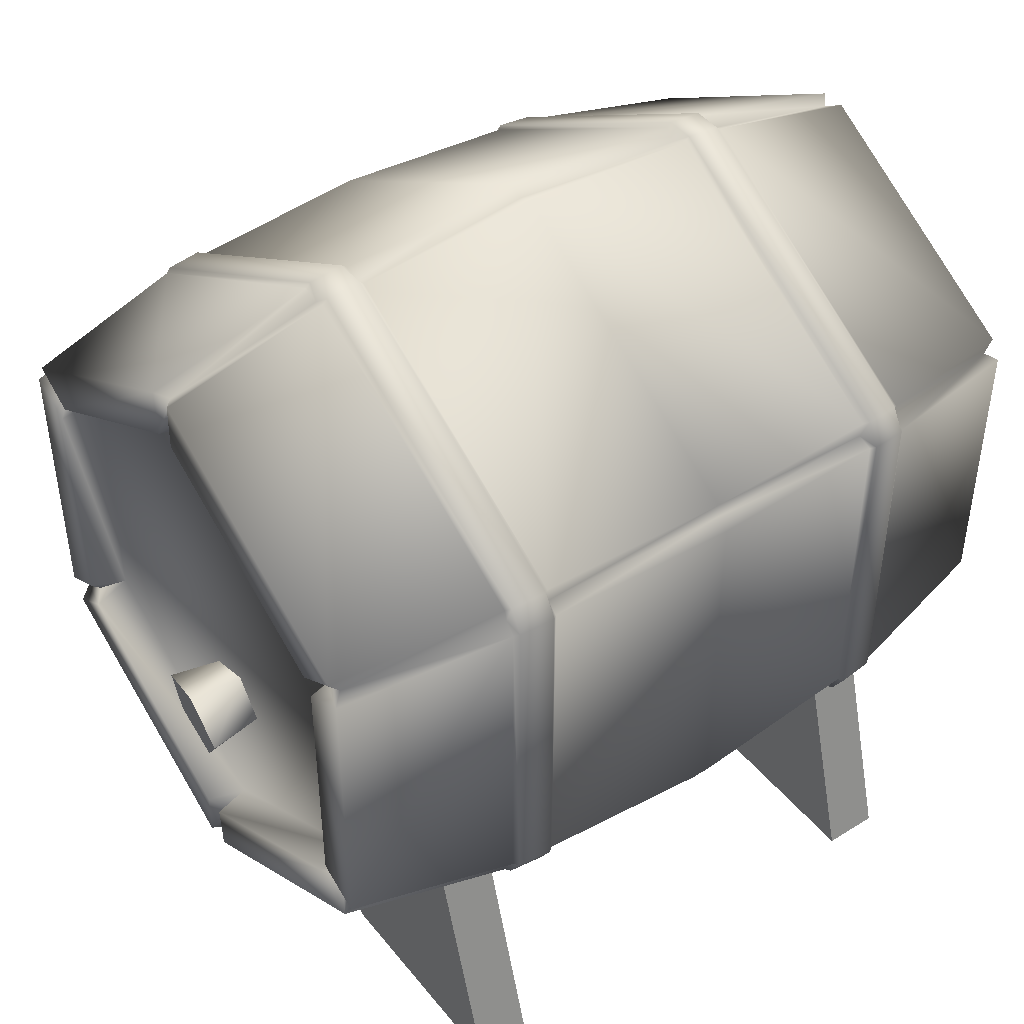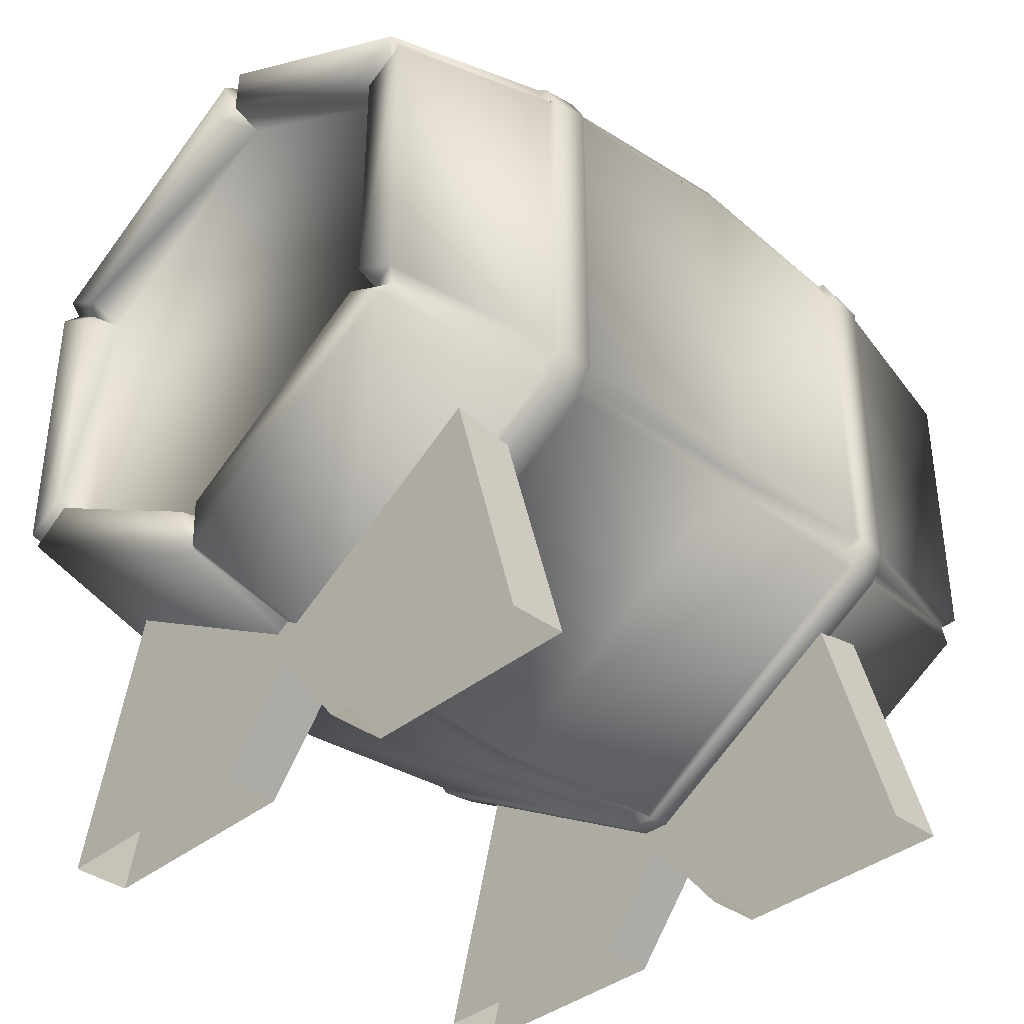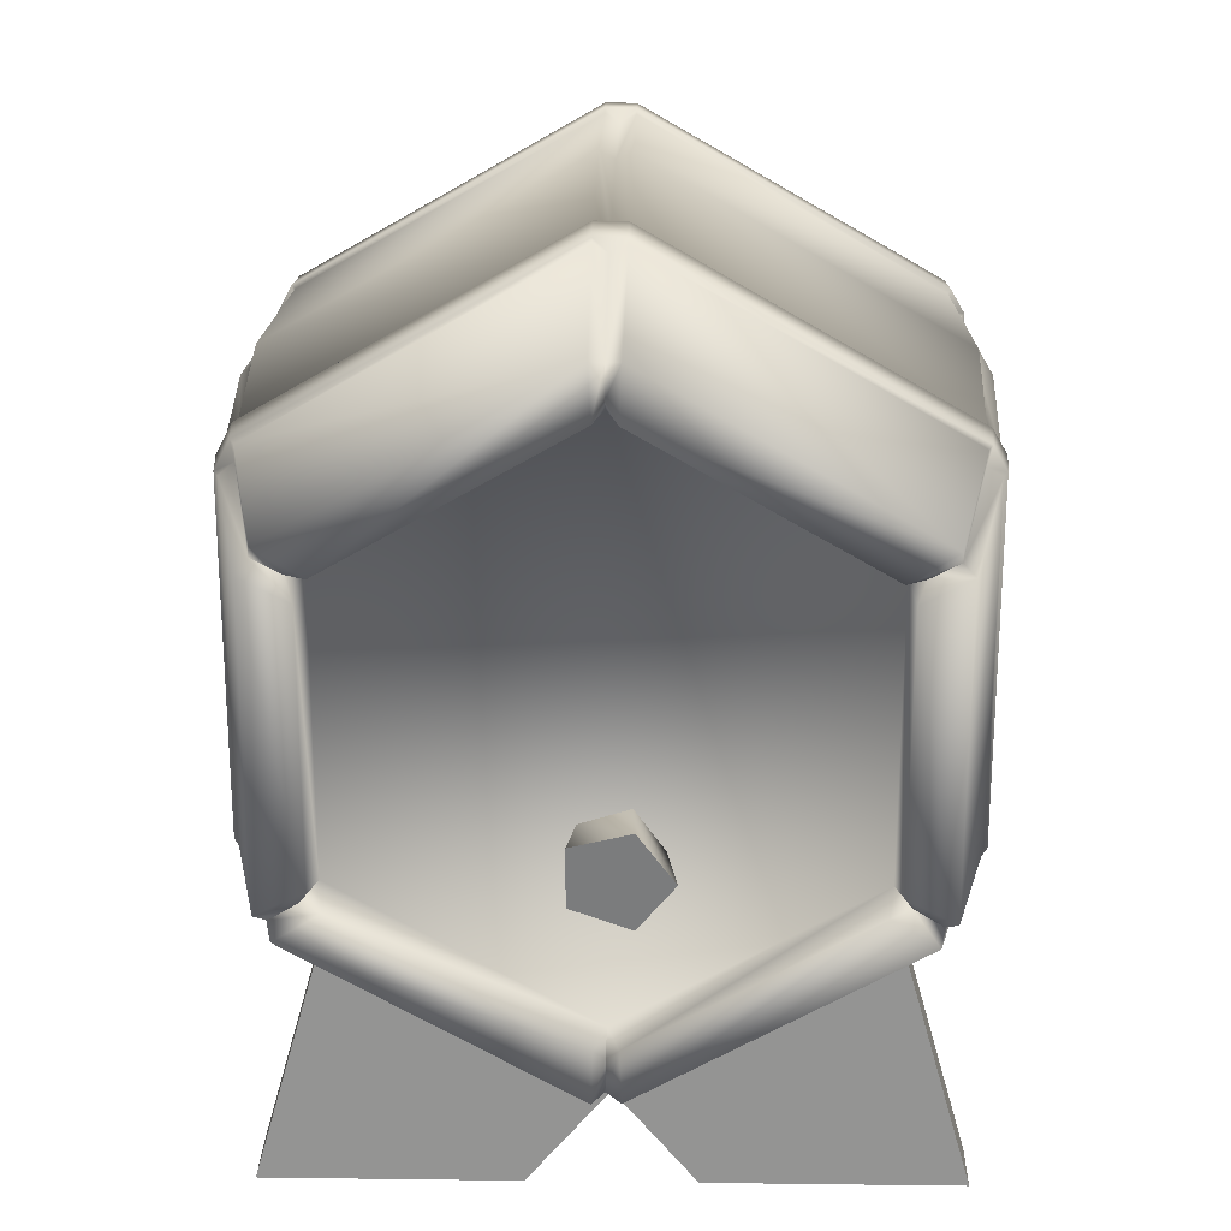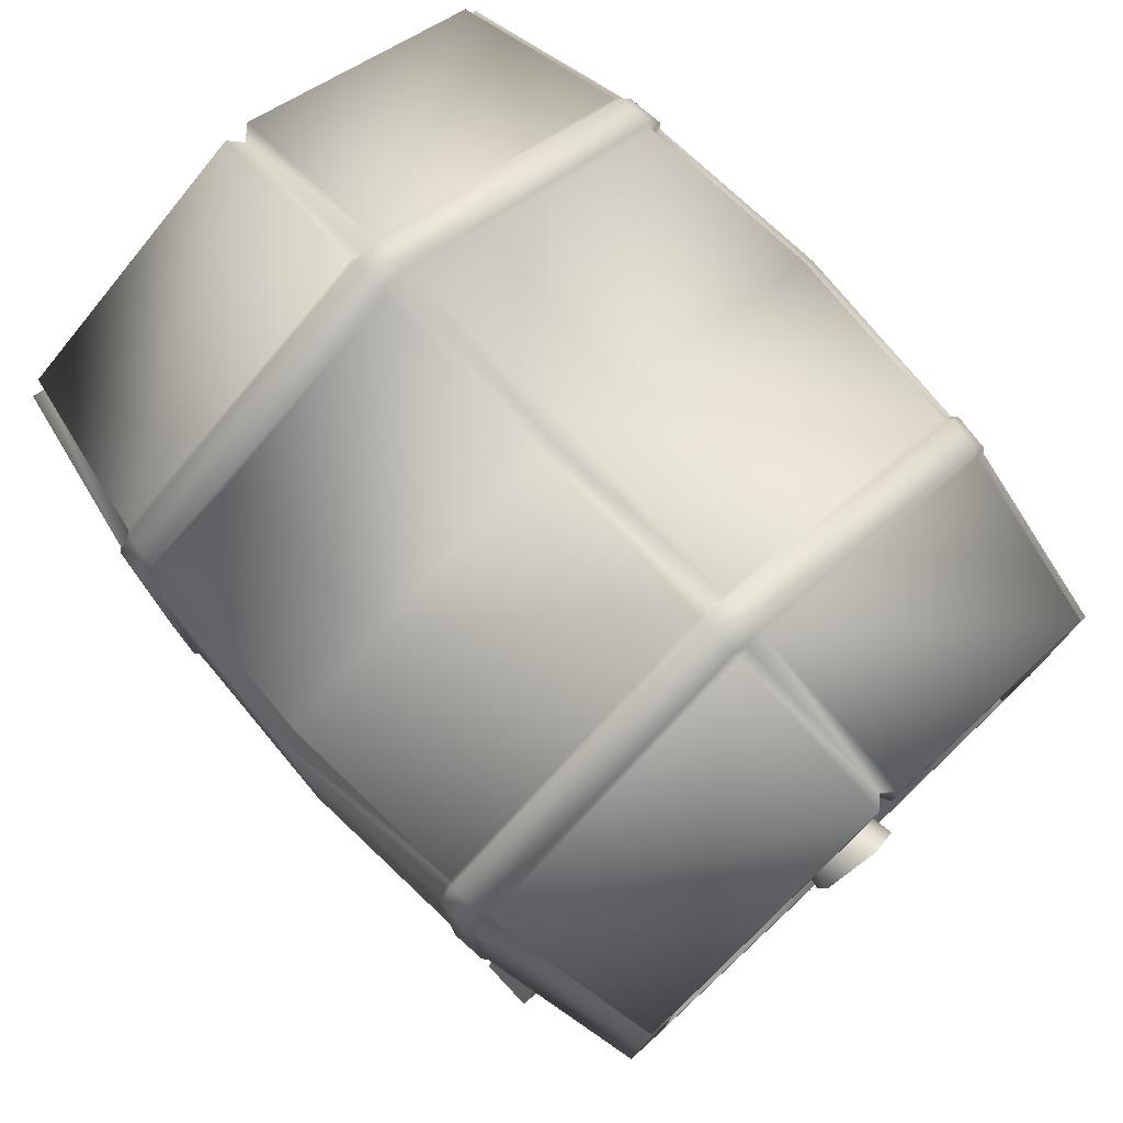
<metadata>
{"format":"obj","ext":"obj","renderer":"f3d","projection":"perspective","resolution":1024,"background":"white","views":[{"elev":44.0,"azim":54.0,"up":"+Y"},{"elev":-37.4,"azim":-133.6,"up":"+Y"},{"elev":22.8,"azim":1.2,"up":"+Y"},{"elev":77.1,"azim":-43.3,"up":"+Y"}]}
</metadata>
<code>
v -0.00158 0.8128 0.4218
v -0.2802 0.652 0.4218
v -0.2802 0.3302 0.4218
v -0.001581 0.1694 0.4218
v 0.277 0.3302 0.4218
v 0.277 0.652 0.4218
v -0.3135 0.311 0.2559
v -0.001579 0.8512 0.2559
v 0.3103 0.6712 0.2559
v -0.00158 0.131 0.2559
v -0.3135 0.6712 0.2559
v 0.3103 0.311 0.2559
v -0.001578 0.7818 0.4194
v -0.2533 0.6364 0.4194
v -0.2533 0.3458 0.4194
v -0.001579 0.2004 0.4194
v 0.2502 0.3458 0.4194
v 0.2502 0.6364 0.4194
v -0.00108 0.7662 0.3938
v -0.2398 0.6277 0.3938
v -0.2395 0.3538 0.3938
v -0.00091 0.216 0.3938
v 0.2365 0.3531 0.3938
v 0.2372 0.6288 0.3938
v -0.01216 0.7665 0.4335
v -0.01574 0.8597 0.2585
v -0.01413 0.8177 0.4335
v 0.01 0.7659 0.4335
v 0.01392 0.8589 0.2585
v 0.01215 0.8171 0.4335
v 0.2757 0.6649 0.4335
v 0.3113 0.6872 0.2585
v 0.2322 0.6376 0.4335
v 0.2876 0.644 0.4335
v 0.3247 0.6637 0.2585
v 0.2422 0.62 0.4335
v 0.2876 0.3385 0.4335
v 0.3247 0.3189 0.2585
v 0.2422 0.3625 0.4335
v 0.274 0.3163 0.4335
v 0.3094 0.2939 0.2585
v 0.2308 0.3437 0.4335
v 0.01235 0.1652 0.4335
v 0.01413 0.1234 0.2585
v 0.01016 0.2164 0.4335
v -0.01392 0.1643 0.4335
v -0.0155 0.1223 0.2585
v -0.01198 0.2156 0.4335
v -0.2769 0.3162 0.4335
v -0.3123 0.2937 0.2585
v -0.2337 0.3436 0.4335
v -0.2907 0.3404 0.4335
v -0.3279 0.321 0.2585
v -0.2453 0.3641 0.4335
v -0.2907 0.6406 0.4335
v -0.3279 0.6598 0.2585
v -0.2453 0.6171 0.4335
v -0.2343 0.6382 0.4335
v -0.3131 0.688 0.2585
v -0.2777 0.6656 0.4335
v -0.001579 0.1272 0.2089
v -0.3167 0.673 0.2089
v 0.3135 0.3092 0.2089
v -0.3167 0.3092 0.2089
v -0.001578 0.8549 0.2089
v 0.3135 0.673 0.2089
v -0.01588 0.8633 0.2109
v 0.01407 0.8626 0.2109
v 0.3144 0.6892 0.2109
v 0.328 0.6654 0.2109
v 0.328 0.3172 0.2109
v 0.3125 0.2919 0.2109
v 0.01429 0.1197 0.2109
v -0.01564 0.1187 0.2109
v -0.3153 0.2917 0.2109
v -0.3311 0.3194 0.2109
v -0.3311 0.6615 0.2109
v -0.3162 0.69 0.2109
v -0.3192 0.2893 0.2159
v -0.3161 0.2913 0.2531
v -0.01606 0.8679 0.2159
v -0.01592 0.8642 0.2531
v 0.3183 0.6916 0.2159
v 0.3152 0.6897 0.2531
v 0.3287 0.3168 0.2531
v -0.3319 0.6619 0.2531
v -0.317 0.6904 0.2531
v 0.01411 0.8635 0.2531
v 0.01432 0.1188 0.2531
v 0.3287 0.6658 0.2531
v 0.3132 0.2914 0.2531
v -0.01568 0.1178 0.2531
v -0.3319 0.3189 0.2531
v 0.01448 0.1152 0.2159
v -0.3352 0.6636 0.2159
v 0.332 0.3151 0.2159
v 0.01426 0.8671 0.2159
v 0.332 0.6675 0.2159
v 0.3164 0.2895 0.2159
v -0.01582 0.1141 0.2159
v -0.3352 0.3173 0.2159
v -0.3201 0.6924 0.2159
v 0.04845 0.3826 0.3924
v 0.02047 0.4217 0.3924
v -0.0254 0.4072 0.3924
v -0.02577 0.3591 0.3924
v 0.01987 0.3439 0.3924
v 0.05784 0.3822 0.4514
v 0.02316 0.4303 0.4548
v -0.03313 0.4129 0.4474
v -0.03324 0.354 0.4395
v 0.02299 0.3351 0.442
v -0.00158 0.8128 -0.3976
v -0.2802 0.652 -0.3976
v -0.2802 0.3302 -0.3976
v -0.001581 0.1694 -0.3976
v 0.277 0.3302 -0.3976
v 0.277 0.652 -0.3976
v -0.3282 0.3025 0.01213
v -0.001577 0.1139 0.01213
v -0.001575 0.8683 0.01213
v -0.3282 0.6797 0.01213
v 0.3251 0.6797 0.01213
v 0.3251 0.3025 0.01213
v -0.3135 0.311 -0.2316
v -0.001579 0.8512 -0.2316
v 0.3103 0.6712 -0.2316
v -0.00158 0.131 -0.2316
v -0.3135 0.6712 -0.2316
v 0.3103 0.311 -0.2316
v -0.001578 0.7818 -0.3951
v -0.2533 0.6364 -0.3951
v -0.2533 0.3458 -0.3951
v -0.001579 0.2004 -0.3951
v 0.2502 0.3458 -0.3951
v 0.2502 0.6364 -0.3951
v -0.00108 0.7662 -0.3696
v -0.2398 0.6277 -0.3696
v -0.2395 0.3538 -0.3696
v -0.00091 0.216 -0.3696
v 0.2365 0.3531 -0.3696
v 0.2372 0.6288 -0.3696
v -0.01216 0.7665 -0.4092
v -0.01574 0.8597 -0.2342
v -0.01638 0.8763 0.01213
v -0.01413 0.8177 -0.4092
v 0.01 0.7659 -0.4092
v 0.01392 0.8589 -0.2342
v 0.01462 0.8755 0.01213
v 0.01215 0.8171 -0.4092
v 0.2757 0.6649 -0.4092
v 0.3113 0.6872 -0.2342
v 0.3254 0.6961 0.01213
v 0.2322 0.6376 -0.4092
v 0.2876 0.644 -0.4092
v 0.3395 0.6715 0.01213
v 0.3247 0.6637 -0.2342
v 0.2422 0.62 -0.4092
v 0.2876 0.3385 -0.4092
v 0.3247 0.3189 -0.2342
v 0.2422 0.3625 -0.4092
v 0.3395 0.3111 0.01213
v 0.274 0.3163 -0.4092
v 0.3235 0.285 0.01213
v 0.3094 0.2939 -0.2342
v 0.2308 0.3437 -0.4092
v 0.01235 0.1652 -0.4092
v 0.01413 0.1234 -0.2342
v 0.01016 0.2164 -0.4092
v 0.01485 0.1068 0.01213
v -0.01392 0.1643 -0.4092
v -0.01613 0.1057 0.01213
v -0.0155 0.1223 -0.2342
v -0.01198 0.2156 -0.4092
v -0.2769 0.3162 -0.4092
v -0.3123 0.2937 -0.2342
v -0.2337 0.3436 -0.4092
v -0.3263 0.2848 0.01213
v -0.2907 0.3404 -0.4092
v -0.3426 0.3134 0.01213
v -0.3279 0.321 -0.2342
v -0.2453 0.3641 -0.4092
v -0.2907 0.6406 -0.4092
v -0.3279 0.6598 -0.2342
v -0.2453 0.6171 -0.4092
v -0.3426 0.6674 0.01213
v -0.2343 0.6382 -0.4092
v -0.3272 0.6969 0.01213
v -0.3131 0.688 -0.2342
v -0.2777 0.6656 -0.4092
v -0.001579 0.1272 -0.1846
v -0.3167 0.673 -0.1846
v 0.3135 0.3092 -0.1846
v -0.3167 0.3092 -0.1846
v -0.001578 0.8549 -0.1846
v 0.3135 0.673 -0.1846
v -0.01588 0.8633 -0.1866
v 0.01407 0.8626 -0.1866
v 0.3144 0.6892 -0.1866
v 0.328 0.6654 -0.1866
v 0.328 0.3172 -0.1866
v 0.3125 0.2919 -0.1866
v 0.01429 0.1197 -0.1866
v -0.01564 0.1187 -0.1866
v -0.3153 0.2917 -0.1866
v -0.3311 0.3194 -0.1866
v -0.3311 0.6615 -0.1866
v -0.3162 0.69 -0.1866
v -0.3192 0.2893 -0.1916
v -0.3161 0.2913 -0.2289
v -0.01606 0.8679 -0.1916
v -0.01592 0.8642 -0.2289
v 0.3183 0.6916 -0.1916
v 0.3152 0.6897 -0.2289
v 0.3287 0.3168 -0.2289
v -0.3319 0.6619 -0.2289
v -0.317 0.6904 -0.2289
v 0.01411 0.8635 -0.2289
v 0.01432 0.1188 -0.2289
v 0.3287 0.6658 -0.2289
v 0.3132 0.2914 -0.2289
v -0.01568 0.1178 -0.2289
v -0.3319 0.3189 -0.2289
v 0.01448 0.1152 -0.1916
v -0.3352 0.6636 -0.1916
v 0.332 0.3151 -0.1916
v 0.01426 0.8671 -0.1916
v 0.332 0.6675 -0.1916
v 0.3164 0.2895 -0.1916
v -0.01582 0.1141 -0.1916
v -0.3352 0.3173 -0.1916
v -0.3201 0.6924 -0.1916
v -0.3218 -0.001395 0.2403
v -0.2434 0.2793 0.2403
v -0.2434 0.2793 0.3001
v -0.3218 -0.001395 0.3001
v 0.245 0.2793 0.3001
v 0.245 0.2793 0.2403
v 0.3234 -0.001394 0.2403
v 0.3234 -0.001394 0.3001
v 0.000788 0.09456 0.2403
v 0.000788 0.09456 0.3001
v -0.2434 0.2793 -0.2207
v 0.07962 -0.001395 0.2403
v 0.07962 -0.001395 0.3001
v -0.3218 -0.001395 -0.2207
v -0.2434 0.2793 -0.2805
v -0.3218 -0.001395 -0.2805
v -0.07804 -0.001395 0.2403
v -0.07804 -0.001395 0.3001
v 0.245 0.2793 -0.2207
v 0.245 0.2793 -0.2805
v 0.3234 -0.001394 -0.2805
v 0.3234 -0.001394 -0.2207
v 0.000788 0.09456 -0.2805
v 0.000788 0.09456 -0.2207
v 0.07962 -0.001395 -0.2805
v 0.07962 -0.001395 -0.2207
v -0.07804 -0.001395 -0.2805
v -0.07804 -0.001395 -0.2207
f 42 17 23
f 26 27 1
f 26 1 8
f 13 25 19
f 10 92 89
f 64 101 76
f 66 69 83
f 77 76 101
f 77 101 95
f 65 67 81
f 60 2 14
f 60 14 58
f 30 1 13
f 30 13 28
f 9 90 84
f 52 3 15
f 52 15 54
f 34 6 18
f 34 18 36
f 28 13 19
f 40 5 17
f 40 17 42
f 54 15 21
f 36 18 24
f 46 4 16
f 46 16 48
f 58 14 20
f 48 16 22
f 33 28 19
f 33 19 24
f 62 102 78
f 1 27 25
f 1 25 13
f 64 75 79
f 31 30 28
f 31 28 33
f 6 31 33
f 6 33 18
f 18 33 24
f 50 7 80
f 39 36 24
f 39 24 23
f 37 34 36
f 37 36 39
f 61 73 94
f 5 37 39
f 5 39 17
f 17 39 23
f 67 78 102
f 67 102 81
f 43 40 42
f 43 42 45
f 65 97 68
f 45 42 23
f 45 23 22
f 16 45 22
f 4 43 45
f 4 45 16
f 47 50 80
f 47 80 92
f 51 48 22
f 51 22 21
f 49 46 48
f 49 48 51
f 53 56 86
f 53 86 93
f 3 49 51
f 3 51 15
f 15 51 21
f 69 68 97
f 69 97 83
f 57 54 21
f 57 21 20
f 55 52 54
f 55 54 57
f 41 44 89
f 41 89 91
f 2 55 57
f 2 57 14
f 14 57 20
f 66 98 70
f 8 88 82
f 25 58 20
f 25 20 19
f 27 60 58
f 27 58 25
f 20 21 23
f 19 20 23
f 247 259 248
f 24 19 23
f 252 255 247
f 21 22 23
f 32 31 6
f 32 6 9
f 56 55 2
f 56 2 11
f 38 37 5
f 38 5 12
f 44 43 4
f 44 4 10
f 50 49 3
f 50 3 7
f 59 60 27
f 59 27 26
f 1 30 29
f 1 29 8
f 29 30 31
f 29 31 32
f 6 34 35
f 6 35 9
f 35 34 37
f 35 37 38
f 12 5 40
f 12 40 41
f 41 40 43
f 41 43 44
f 10 4 46
f 10 46 47
f 47 46 49
f 47 49 50
f 3 52 53
f 3 53 7
f 53 52 55
f 53 55 56
f 11 2 60
f 11 60 59
f 122 62 78
f 122 78 188
f 180 76 77
f 180 77 186
f 119 64 76
f 119 76 180
f 172 74 75
f 172 75 178
f 120 61 74
f 120 74 172
f 164 72 73
f 164 73 170
f 124 63 72
f 124 72 164
f 156 70 71
f 156 71 162
f 123 66 70
f 123 70 156
f 149 68 69
f 149 69 153
f 121 65 68
f 121 68 149
f 188 78 67
f 188 67 145
f 170 73 61
f 170 61 120
f 178 75 64
f 178 64 119
f 145 67 65
f 145 65 121
f 153 69 66
f 153 66 123
f 186 77 62
f 186 62 122
f 162 71 63
f 162 63 124
f 12 41 91
f 62 95 102
f 9 35 90
f 65 81 97
f 10 47 92
f 102 87 82
f 102 82 81
f 81 82 88
f 81 88 97
f 97 88 84
f 97 84 83
f 83 84 90
f 83 90 98
f 98 90 85
f 98 85 96
f 96 85 91
f 96 91 99
f 99 91 89
f 99 89 94
f 94 89 92
f 94 92 100
f 100 92 80
f 100 80 79
f 101 93 86
f 101 86 95
f 95 86 87
f 95 87 102
f 62 77 95
f 12 91 85
f 38 12 85
f 75 74 100
f 75 100 79
f 63 71 96
f 56 11 86
f 61 100 74
f 7 93 80
f 29 32 84
f 29 84 88
f 59 26 82
f 59 82 87
f 73 72 99
f 73 99 94
f 44 10 89
f 11 87 86
f 32 9 84
f 63 99 72
f 26 8 82
f 71 70 98
f 71 98 96
f 35 38 85
f 35 85 90
f 64 79 101
f 79 80 93
f 79 93 101
f 7 53 93
f 61 94 100
f 63 96 99
f 66 83 98
f 8 29 88
f 11 59 87
f 103 108 112
f 103 112 107
f 106 111 110
f 106 110 105
f 104 109 108
f 104 108 103
f 107 112 111
f 107 111 106
f 105 110 109
f 105 109 104
f 254 251 258
f 110 112 109
f 258 251 256
f 111 112 110
f 109 112 108
f 166 141 135
f 144 126 113
f 144 113 146
f 131 137 143
f 128 219 222
f 194 206 231
f 196 213 199
f 207 225 231
f 207 231 206
f 195 211 197
f 190 187 132
f 190 132 114
f 150 147 131
f 150 131 113
f 127 214 220
f 179 182 133
f 179 133 115
f 155 158 136
f 155 136 118
f 147 137 131
f 163 166 135
f 163 135 117
f 182 139 133
f 158 142 136
f 171 174 134
f 171 134 116
f 187 138 132
f 174 140 134
f 154 142 137
f 154 137 147
f 192 208 232
f 113 131 143
f 113 143 146
f 194 209 205
f 151 154 147
f 151 147 150
f 118 136 154
f 118 154 151
f 136 142 154
f 176 210 125
f 161 141 142
f 161 142 158
f 159 161 158
f 159 158 155
f 191 224 203
f 117 135 161
f 117 161 159
f 135 141 161
f 197 211 232
f 197 232 208
f 167 169 166
f 167 166 163
f 195 198 227
f 169 140 141
f 169 141 166
f 134 140 169
f 116 134 169
f 116 169 167
f 173 222 210
f 173 210 176
f 177 139 140
f 177 140 174
f 175 177 174
f 175 174 171
f 181 223 216
f 181 216 184
f 115 133 177
f 115 177 175
f 133 139 177
f 199 213 227
f 199 227 198
f 185 138 139
f 185 139 182
f 183 185 182
f 183 182 179
f 165 221 219
f 165 219 168
f 114 132 185
f 114 185 183
f 132 138 185
f 196 200 228
f 126 212 218
f 143 137 138
f 143 138 187
f 146 143 187
f 146 187 190
f 138 141 139
f 137 141 138
f 255 256 260
f 142 141 137
f 255 260 259
f 139 141 140
f 152 127 118
f 152 118 151
f 184 129 114
f 184 114 183
f 160 130 117
f 160 117 159
f 168 128 116
f 168 116 167
f 176 125 115
f 176 115 175
f 189 144 146
f 189 146 190
f 113 126 148
f 113 148 150
f 148 152 151
f 148 151 150
f 118 127 157
f 118 157 155
f 157 160 159
f 157 159 155
f 130 165 163
f 130 163 117
f 165 168 167
f 165 167 163
f 128 173 171
f 128 171 116
f 173 176 175
f 173 175 171
f 115 125 181
f 115 181 179
f 181 184 183
f 181 183 179
f 129 189 190
f 129 190 114
f 122 188 208
f 122 208 192
f 180 186 207
f 180 207 206
f 119 180 206
f 119 206 194
f 172 178 205
f 172 205 204
f 120 172 204
f 120 204 191
f 164 170 203
f 164 203 202
f 124 164 202
f 124 202 193
f 156 162 201
f 156 201 200
f 123 156 200
f 123 200 196
f 149 153 199
f 149 199 198
f 121 149 198
f 121 198 195
f 188 145 197
f 188 197 208
f 170 120 191
f 170 191 203
f 178 119 194
f 178 194 205
f 145 121 195
f 145 195 197
f 153 123 196
f 153 196 199
f 186 122 192
f 186 192 207
f 162 124 193
f 162 193 201
f 130 221 165
f 192 232 225
f 127 220 157
f 195 227 211
f 128 222 173
f 232 211 212
f 232 212 217
f 211 227 218
f 211 218 212
f 227 213 214
f 227 214 218
f 213 228 220
f 213 220 214
f 228 226 215
f 228 215 220
f 226 229 221
f 226 221 215
f 229 224 219
f 229 219 221
f 224 230 222
f 224 222 219
f 230 209 210
f 230 210 222
f 231 225 216
f 231 216 223
f 225 232 217
f 225 217 216
f 192 225 207
f 130 215 221
f 160 215 130
f 205 209 230
f 205 230 204
f 193 226 201
f 184 216 129
f 191 204 230
f 125 210 223
f 148 218 214
f 148 214 152
f 189 217 212
f 189 212 144
f 203 224 229
f 203 229 202
f 168 219 128
f 129 216 217
f 152 214 127
f 193 202 229
f 144 212 126
f 201 226 228
f 201 228 200
f 157 220 215
f 157 215 160
f 194 231 209
f 209 231 223
f 209 223 210
f 125 223 181
f 191 230 224
f 193 229 226
f 196 228 213
f 126 218 148
f 129 217 189
f 236 235 234
f 236 234 233
f 234 241 249
f 256 243 260
f 238 237 240
f 238 240 239
f 238 239 244
f 244 245 242
f 244 242 241
f 242 237 235
f 242 235 250
f 250 235 236
f 238 244 241
f 238 241 234
f 234 249 233
f 241 242 250
f 241 250 249
f 246 243 247
f 246 247 248
f 252 257 255
f 245 237 242
f 240 237 245
f 247 255 259
f 260 243 246
f 252 251 254
f 252 254 253
f 252 253 257
f 257 258 256
f 257 256 255
f 256 251 243

</code>
